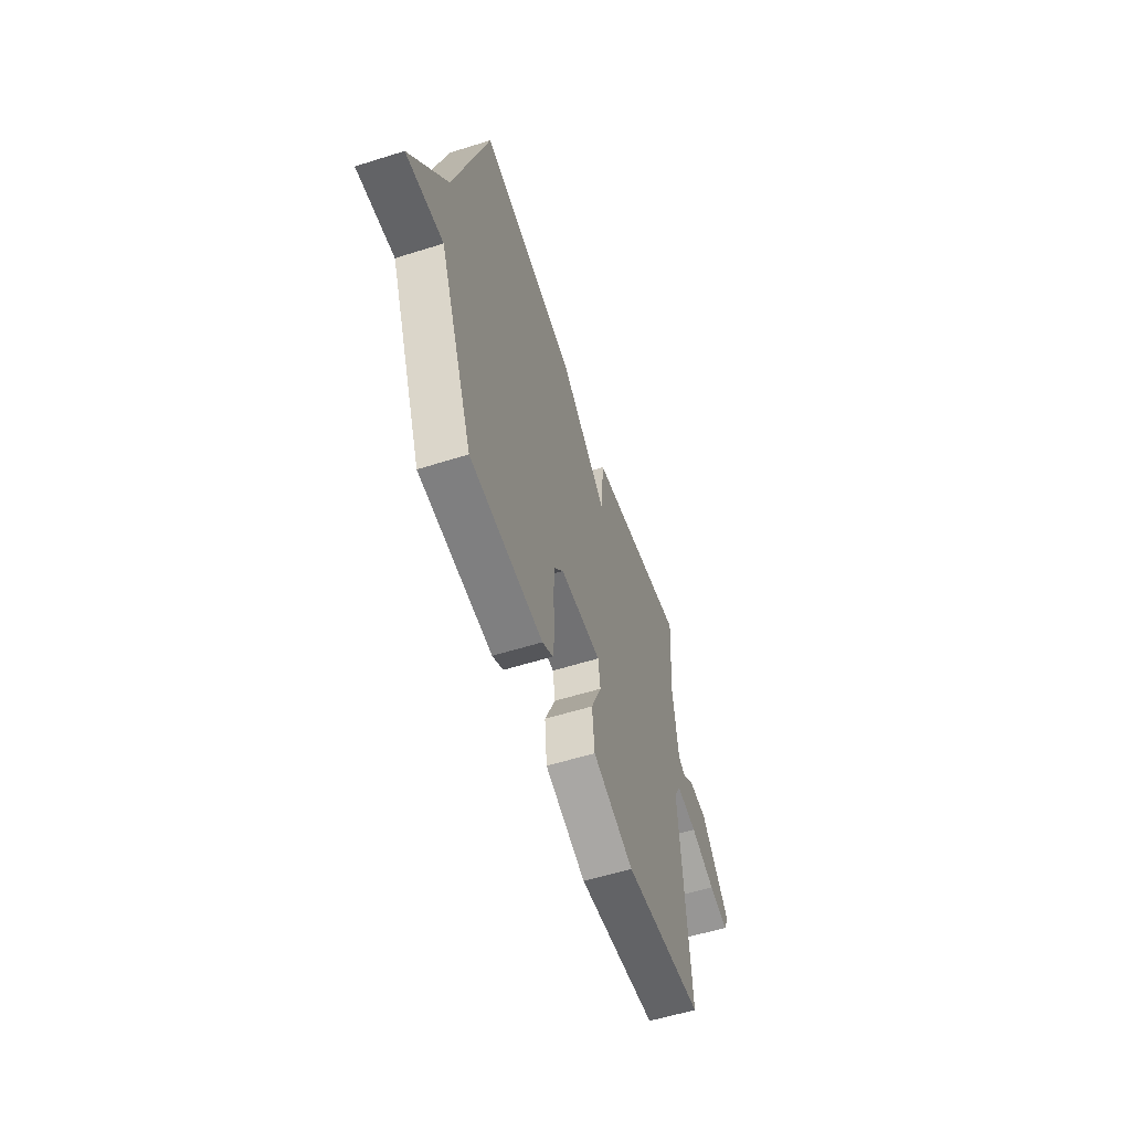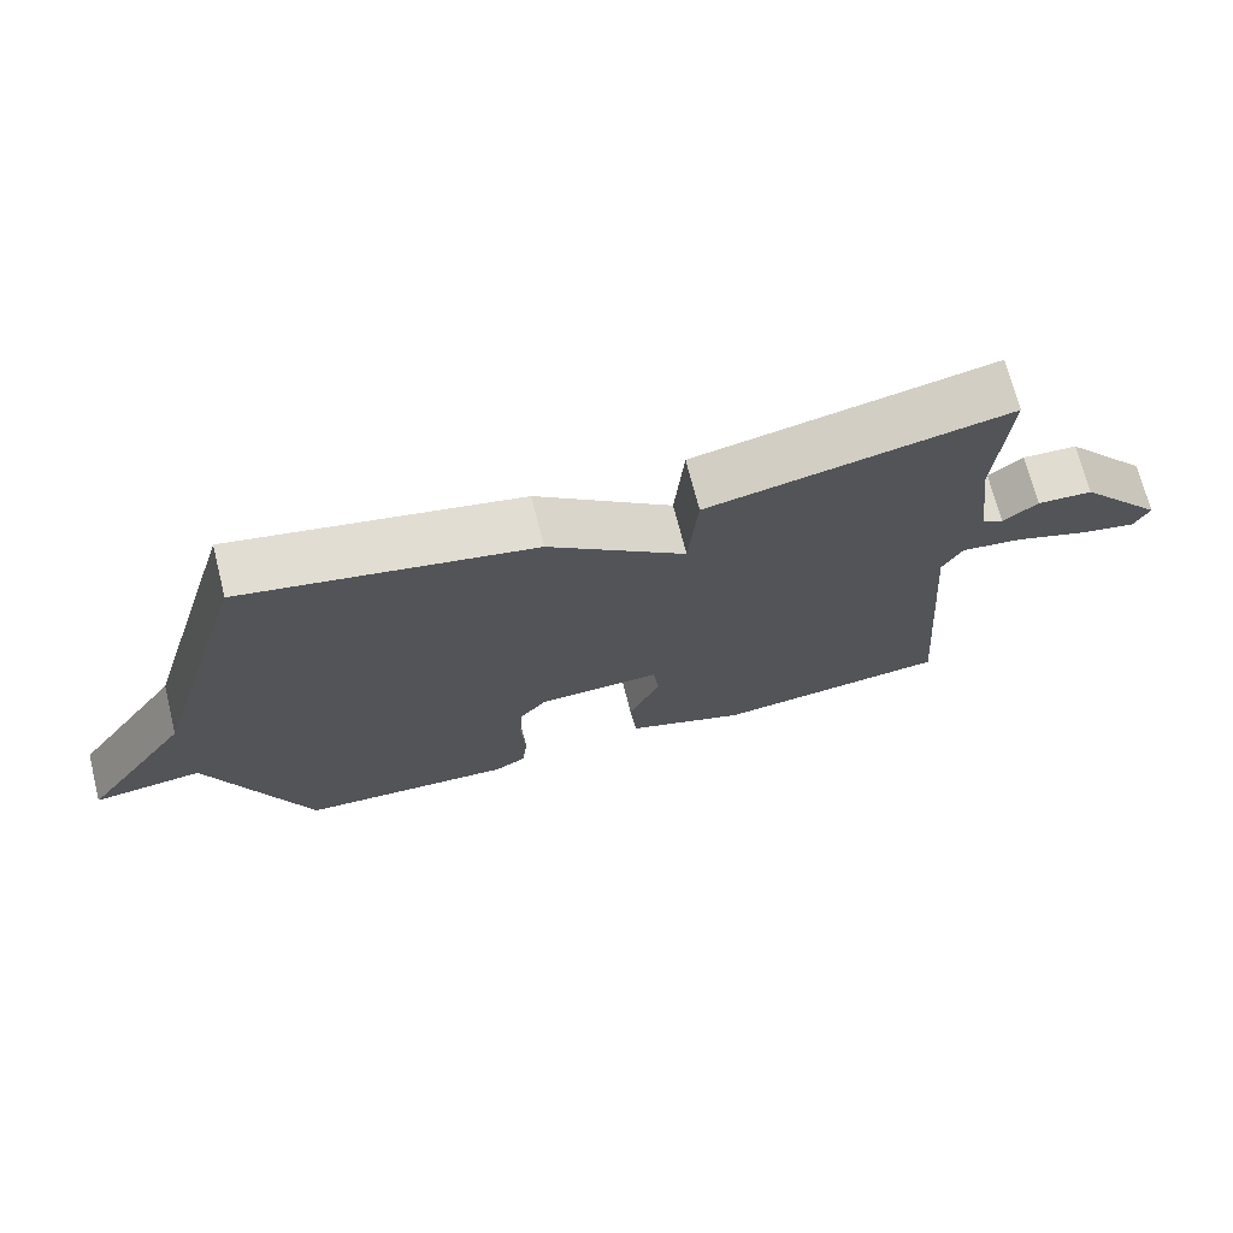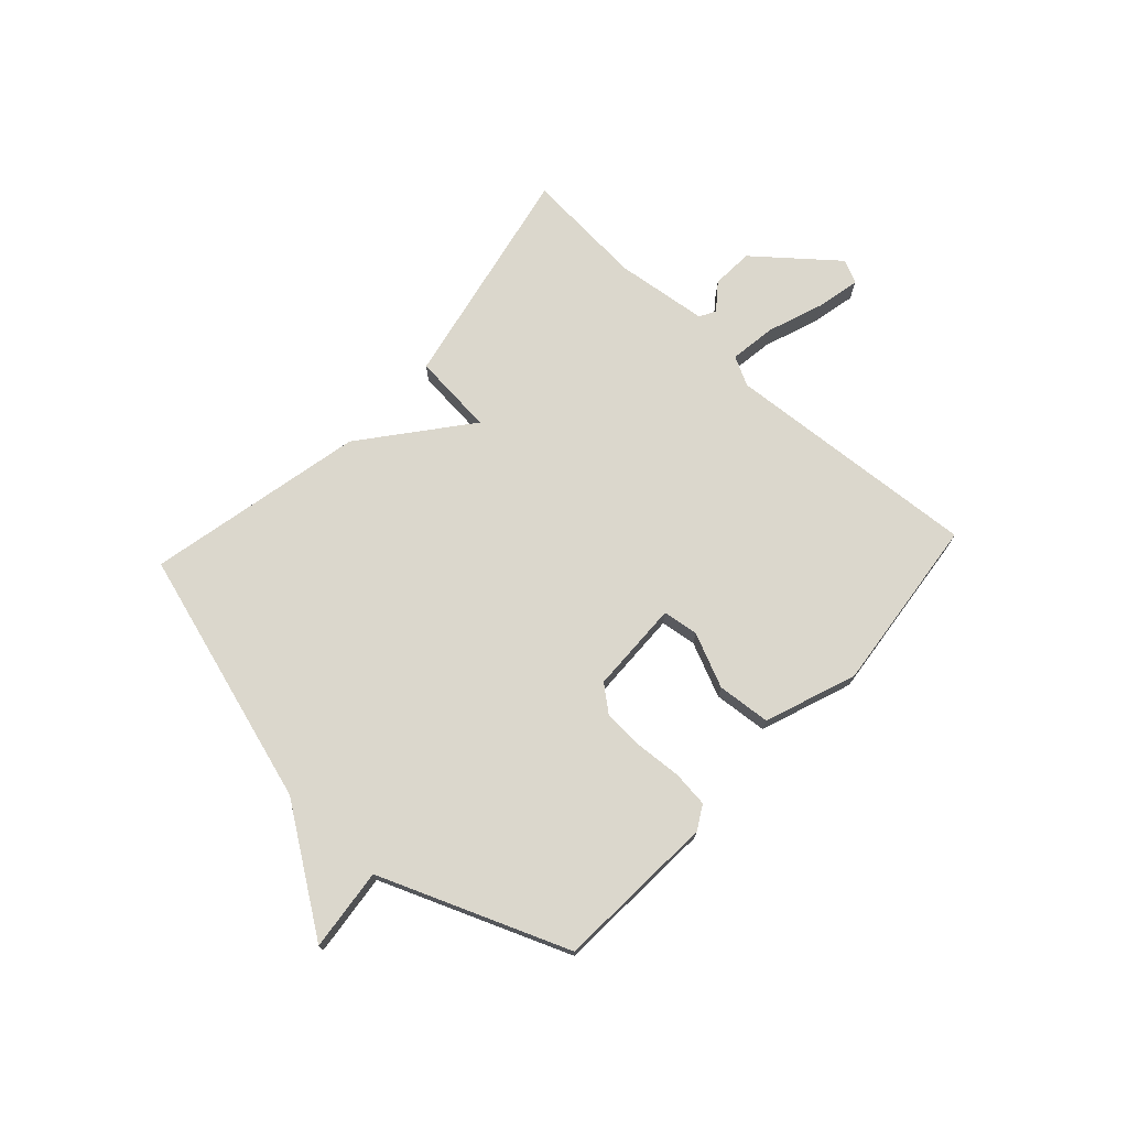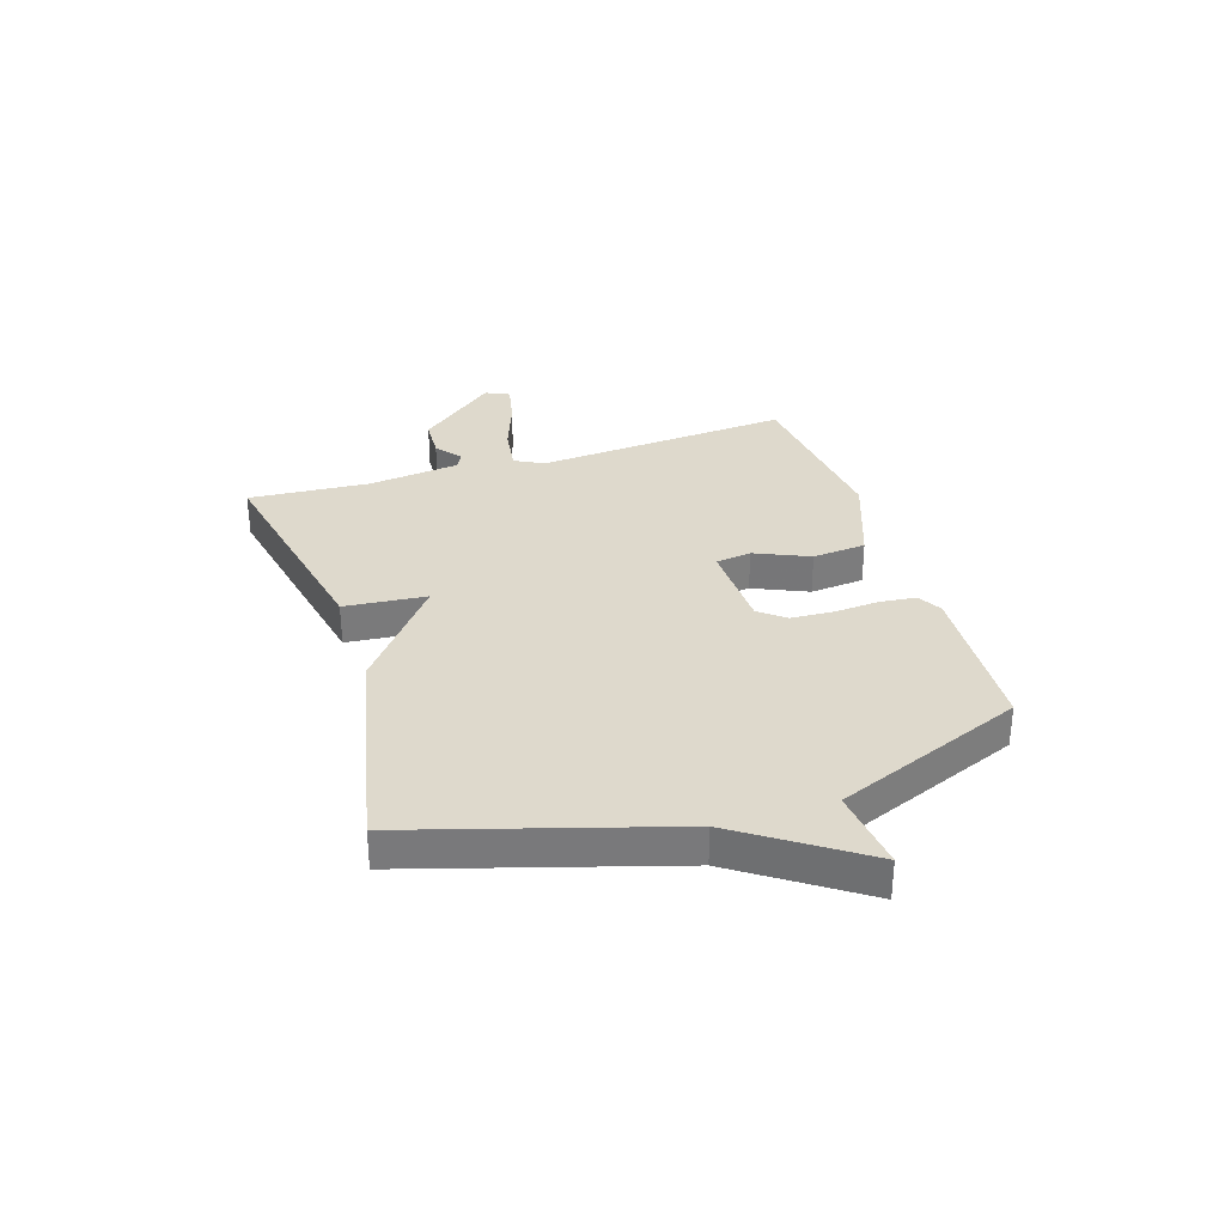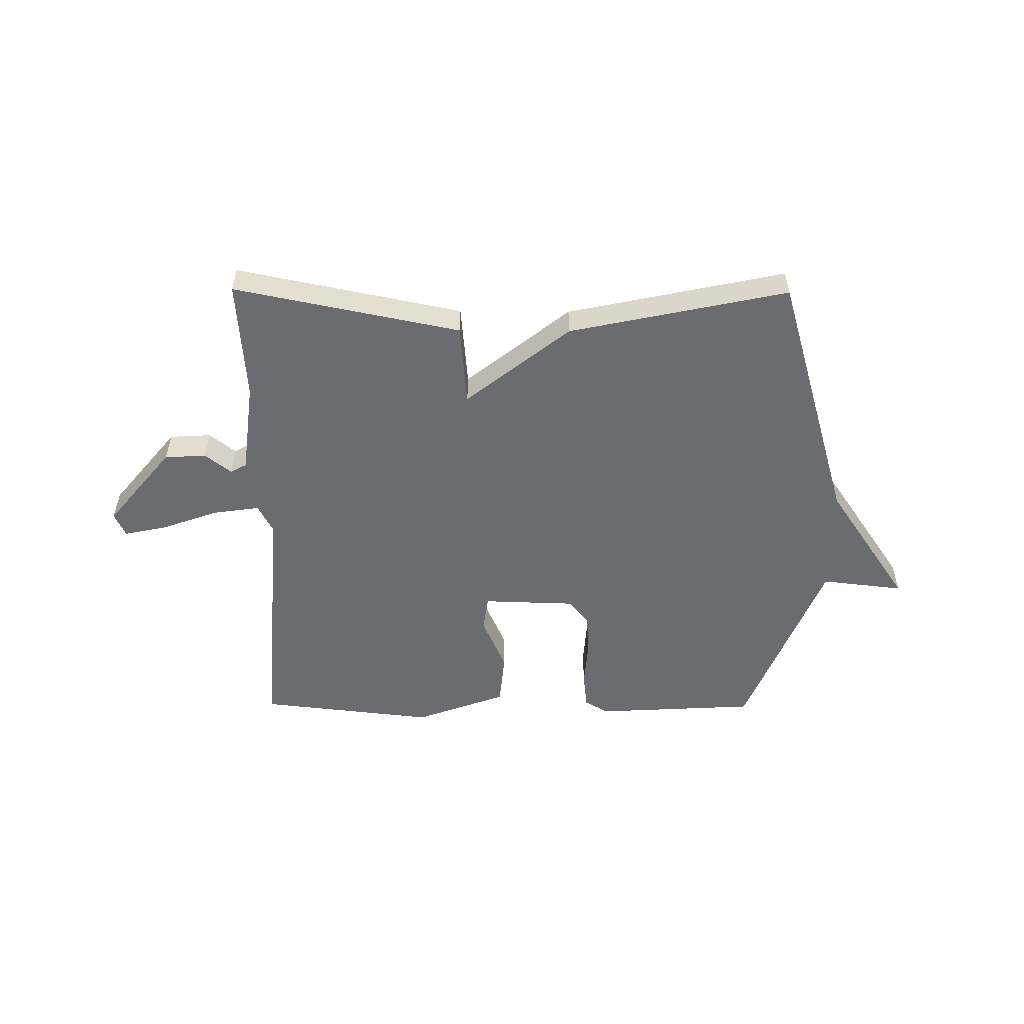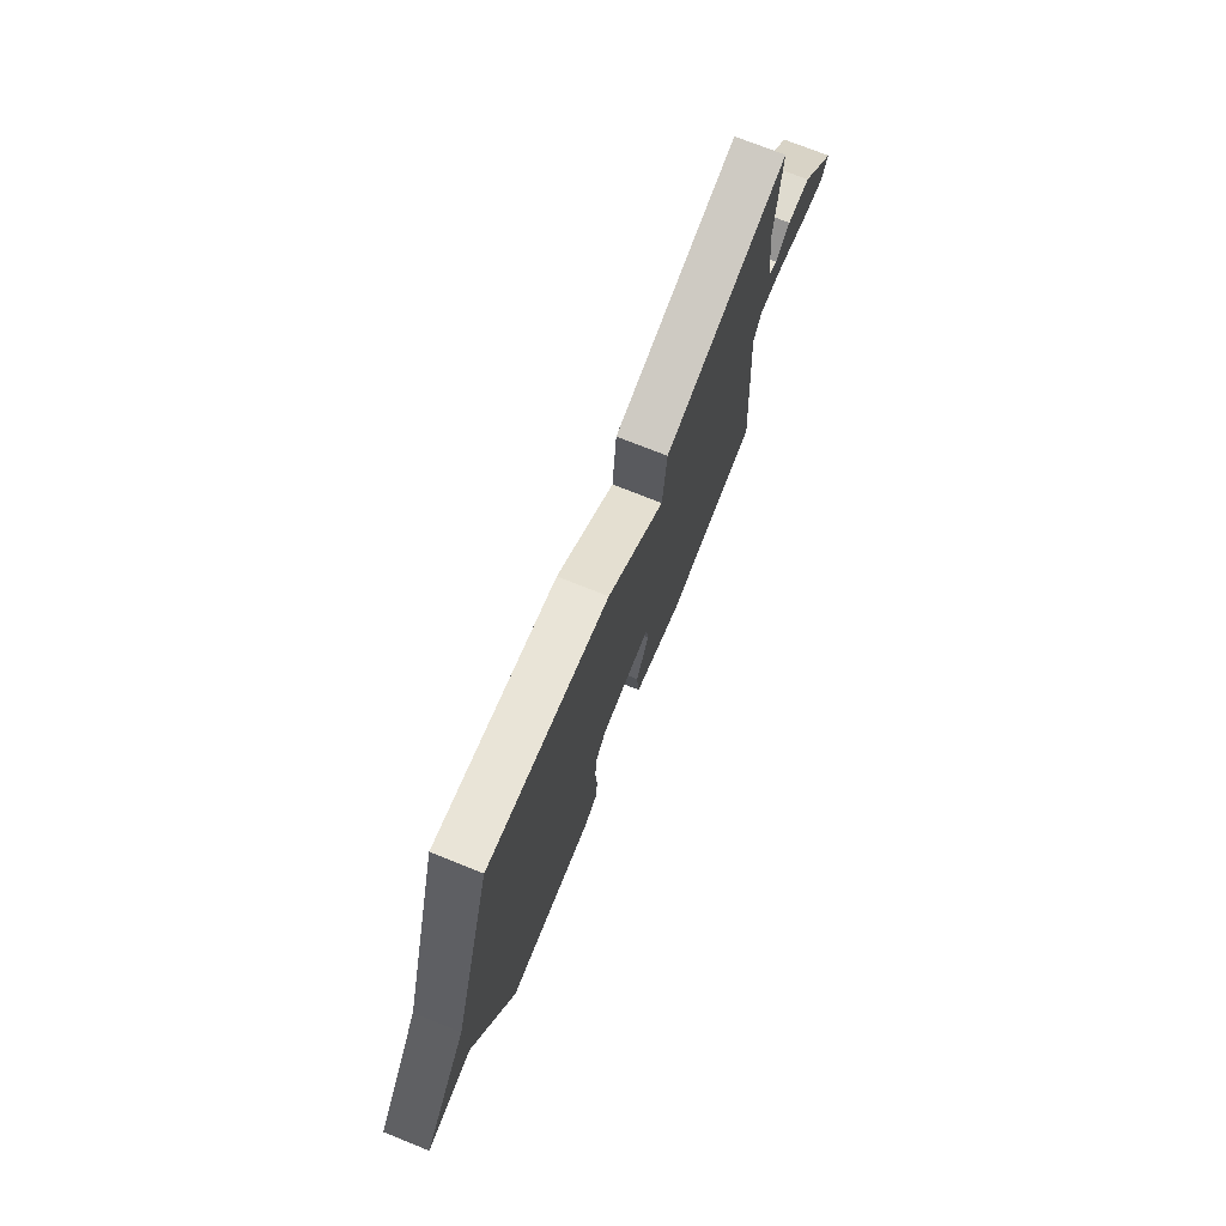
<metadata>
{"format":"obj","ext":"obj","renderer":"f3d","projection":"perspective","resolution":1024,"background":"white","views":[{"elev":-56.9,"azim":108.2,"up":"+Z"},{"elev":70.9,"azim":165.8,"up":"+Z"},{"elev":73.2,"azim":132.8,"up":"+Y"},{"elev":32.2,"azim":72.4,"up":"+Y"},{"elev":-53.7,"azim":-0.4,"up":"+Y"},{"elev":73.5,"azim":111.8,"up":"+Z"}]}
</metadata>
<code>
v -0.5 0.07 0.5
v -0.093 0.07 0.417
v -0.08 0.07 0.269
v 0.107 0.07 0.417
v 0.5 0.07 0.5
v 0.637 0.07 0.039
v 0.785 0.07 -0.178
v 0.637 0.07 -0.161
v 0.5 0.07 -0.5
v 0.209 0.07 -0.516
v 0.166 0.07 -0.491
v 0.159 0.07 -0.426
v 0.165 0.07 -0.344
v 0.161 0.07 -0.268
v 0.124 0.07 -0.222
v -0.042 0.07 -0.217
v -0.051 0.07 -0.281
v -0.008 0.07 -0.379
v -0.017 0.07 -0.476
v -0.182 0.07 -0.536
v -0.5 0.07 -0.5
v -0.464 0.07 -0.038
v -0.491 0.07 0.014
v -0.575 0.07 0.002
v -0.675 0.07 -0.034
v -0.754 0.07 -0.051
v -0.774 0.07 -0.008
v -0.657 0.07 0.133
v -0.582 0.07 0.137
v -0.535 0.07 0.1
v -0.506 0.07 0.116
v -0.485 0.07 0.282
v -0.5 0 0.5
v -0.093 0 0.417
v -0.08 0 0.269
v 0.107 0 0.417
v 0.5 0 0.5
v 0.637 0 0.039
v 0.785 0 -0.178
v 0.637 0 -0.161
v 0.5 0 -0.5
v 0.209 0 -0.516
v 0.166 0 -0.491
v 0.159 0 -0.426
v 0.165 0 -0.344
v 0.161 0 -0.268
v 0.124 0 -0.222
v -0.042 0 -0.217
v -0.051 0 -0.281
v -0.008 0 -0.379
v -0.017 0 -0.476
v -0.182 0 -0.536
v -0.5 0 -0.5
v -0.464 0 -0.038
v -0.491 0 0.014
v -0.575 0 0.002
v -0.675 0 -0.034
v -0.754 0 -0.051
v -0.774 0 -0.008
v -0.657 0 0.133
v -0.582 0 0.137
v -0.535 0 0.1
v -0.506 0 0.116
v -0.485 0 0.282
f 28 29 30
f 27 28 30
f 26 27 30
f 25 26 30
f 24 25 30
f 23 24 30 31
f 22 23 31 32
f 20 21 22
f 19 20 22
f 18 19 22
f 17 18 22
f 16 17 22 32
f 11 12 13
f 10 11 13
f 9 10 13
f 8 9 13
f 8 13 14
f 6 7 8
f 8 14 15
f 6 8 15
f 5 6 15
f 4 5 15
f 3 4 15
f 1 2 3
f 15 16 32
f 3 15 32
f 1 3 32
f 62 61 60
f 62 60 59
f 62 59 58
f 62 58 57
f 62 57 56
f 63 62 56 55
f 64 63 55 54
f 54 53 52
f 54 52 51
f 54 51 50
f 54 50 49
f 64 54 49 48
f 45 44 43
f 45 43 42
f 45 42 41
f 45 41 40
f 46 45 40
f 40 39 38
f 47 46 40
f 47 40 38
f 47 38 37
f 47 37 36
f 47 36 35
f 35 34 33
f 64 48 47
f 64 47 35
f 64 35 33
f 1 33 34 2
f 2 34 35 3
f 3 35 36 4
f 4 36 37 5
f 5 37 38 6
f 6 38 39 7
f 7 39 40 8
f 8 40 41 9
f 9 41 42 10
f 10 42 43 11
f 11 43 44 12
f 12 44 45 13
f 13 45 46 14
f 14 46 47 15
f 15 47 48 16
f 16 48 49 17
f 17 49 50 18
f 18 50 51 19
f 19 51 52 20
f 20 52 53 21
f 21 53 54 22
f 22 54 55 23
f 23 55 56 24
f 24 56 57 25
f 25 57 58 26
f 26 58 59 27
f 27 59 60 28
f 28 60 61 29
f 29 61 62 30
f 30 62 63 31
f 31 63 64 32
f 32 64 33 1

</code>
